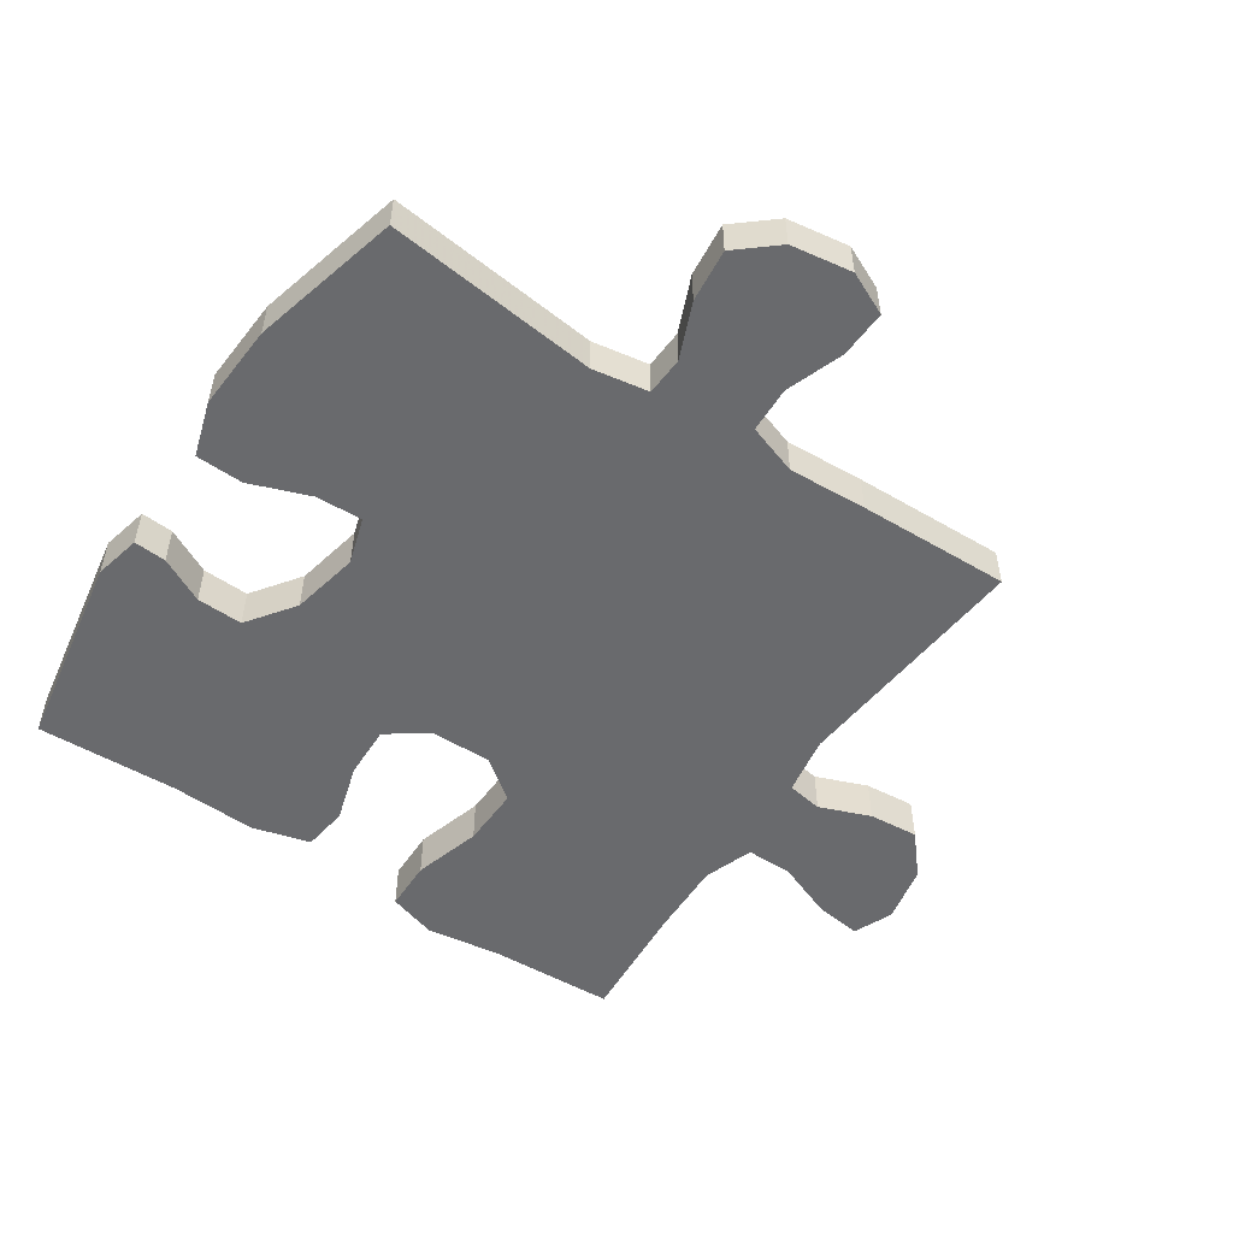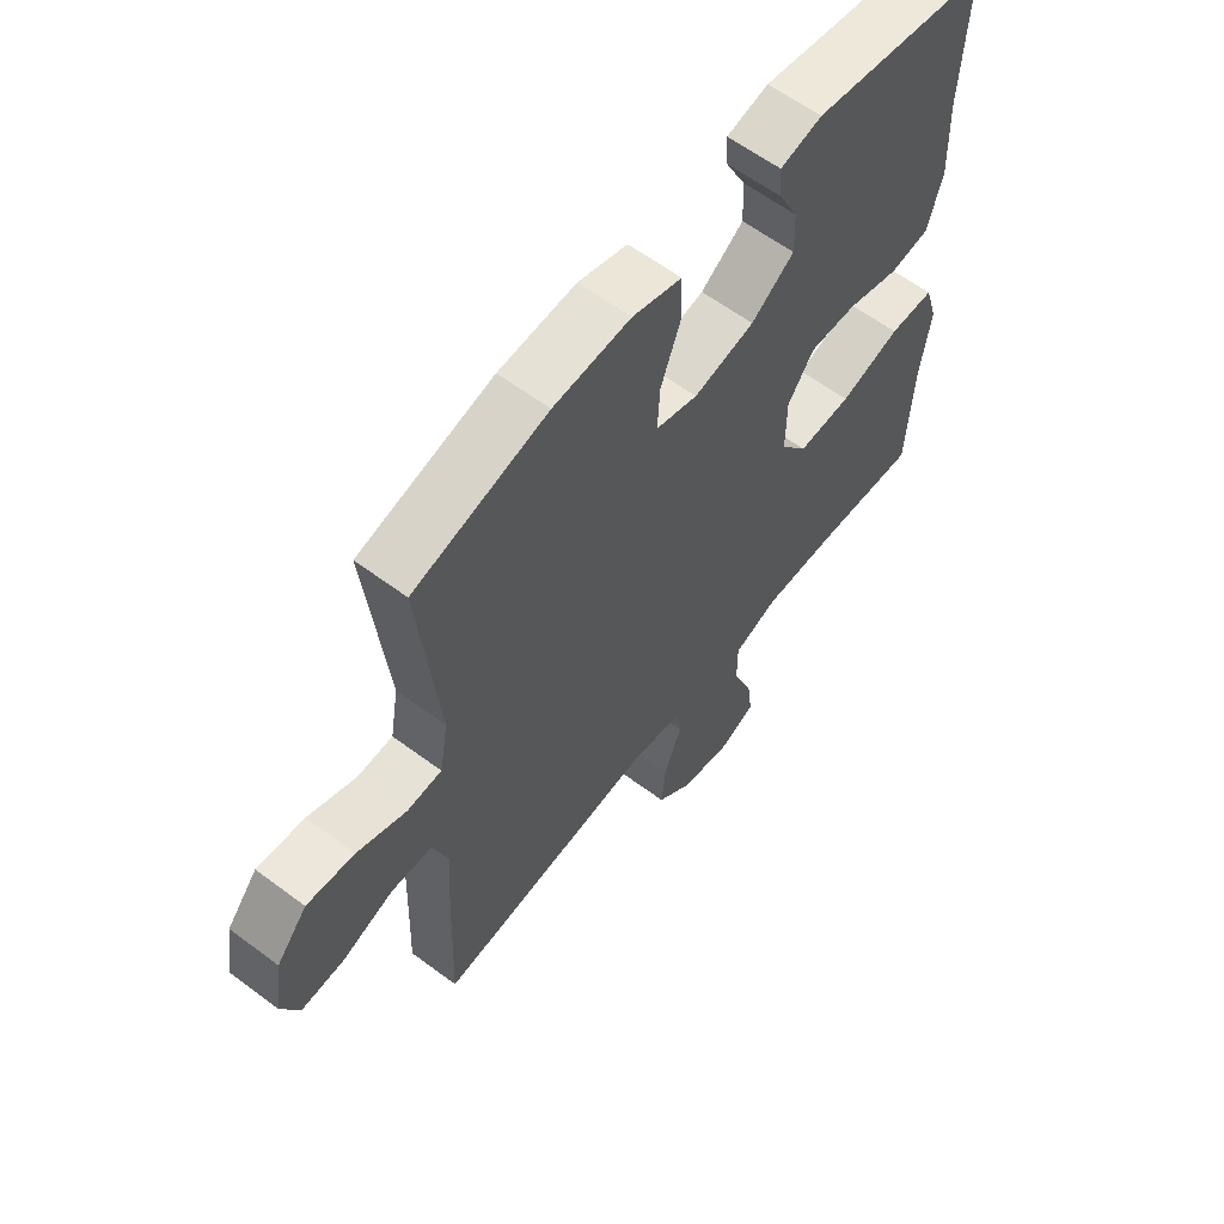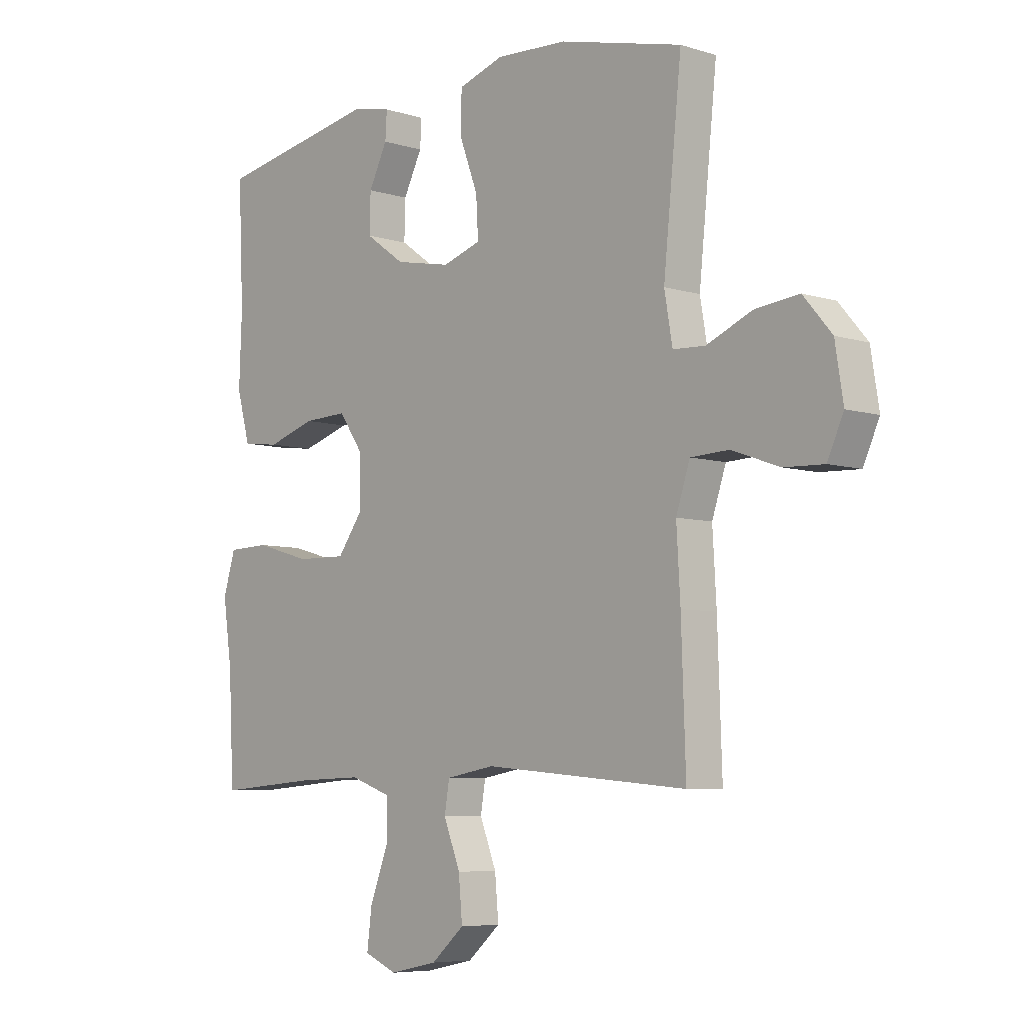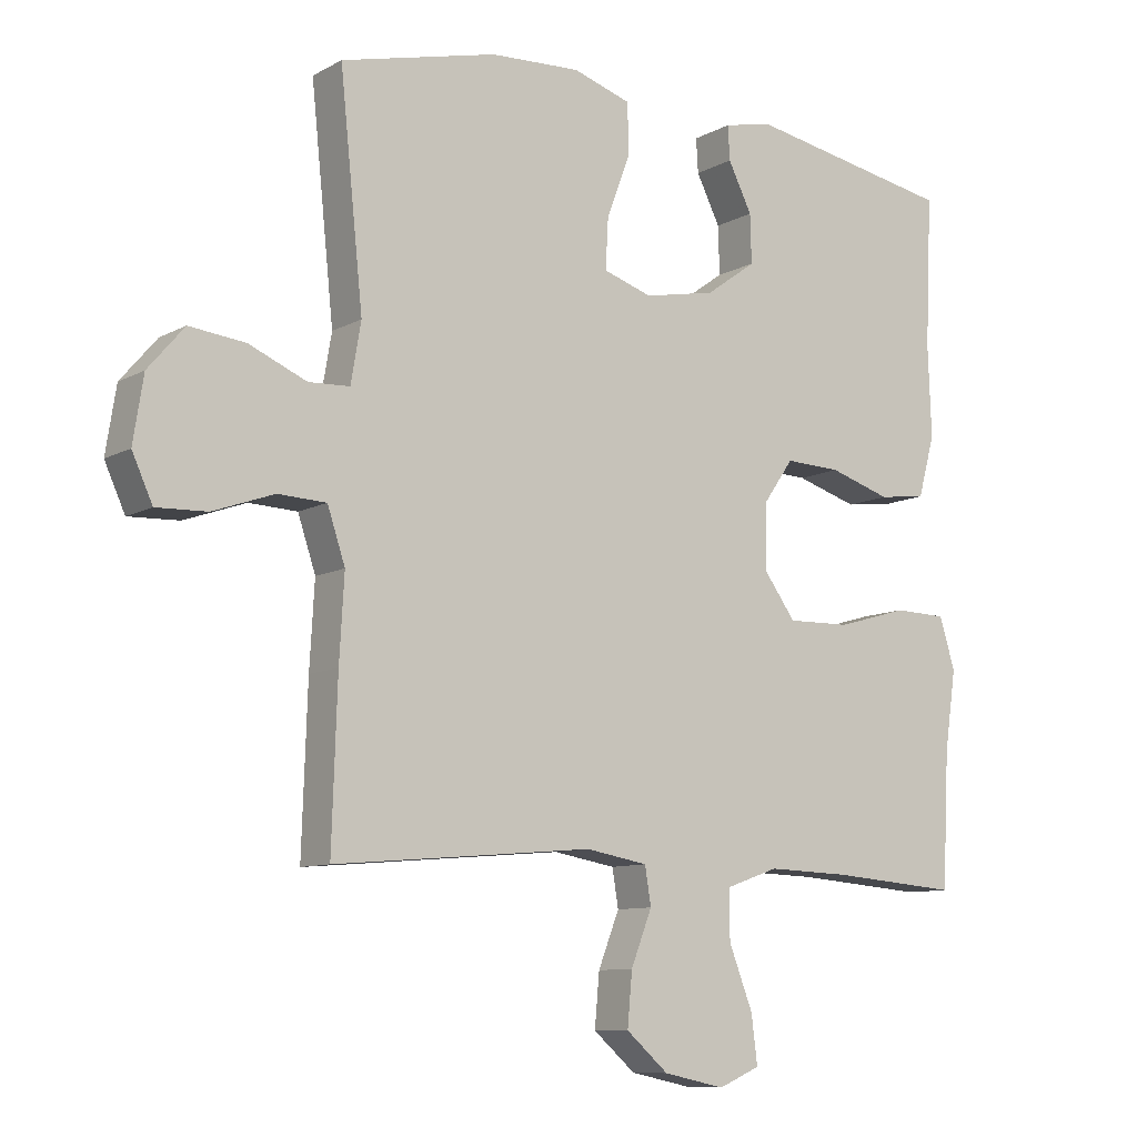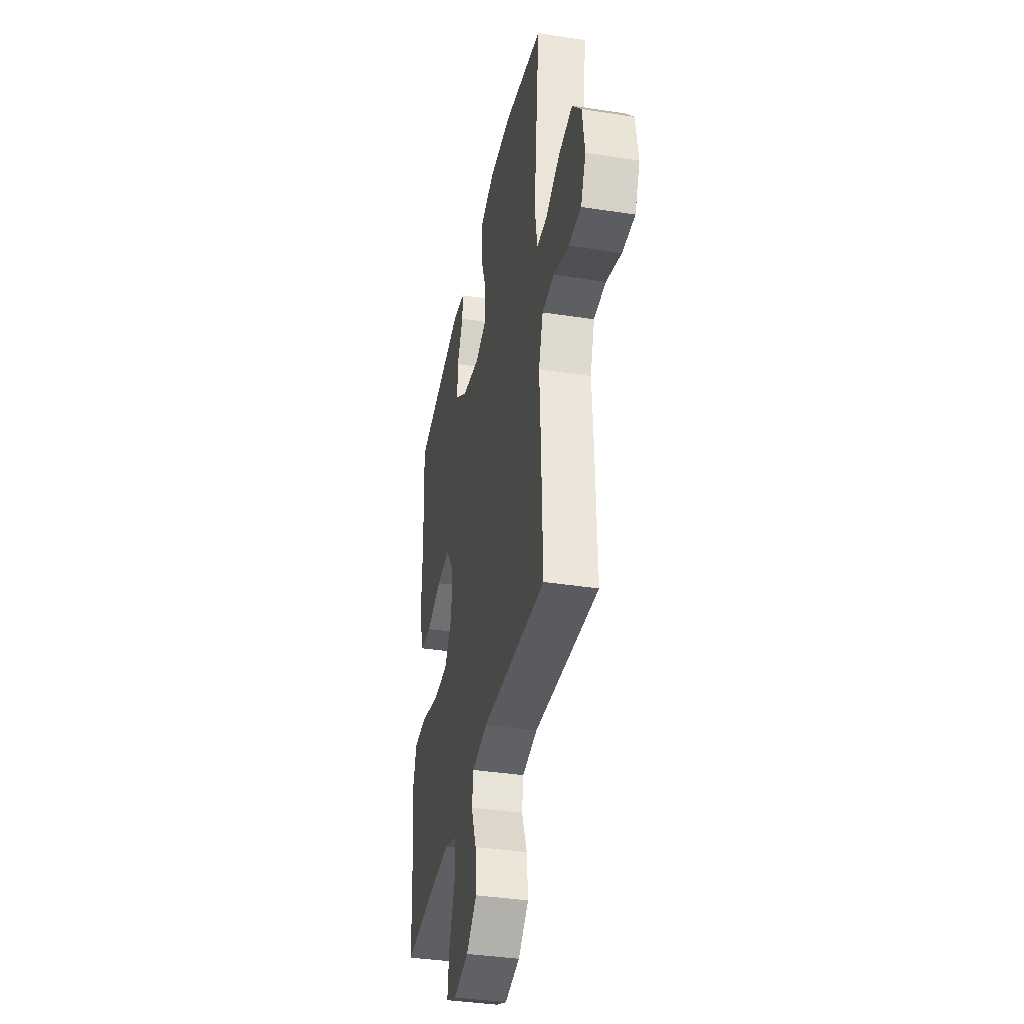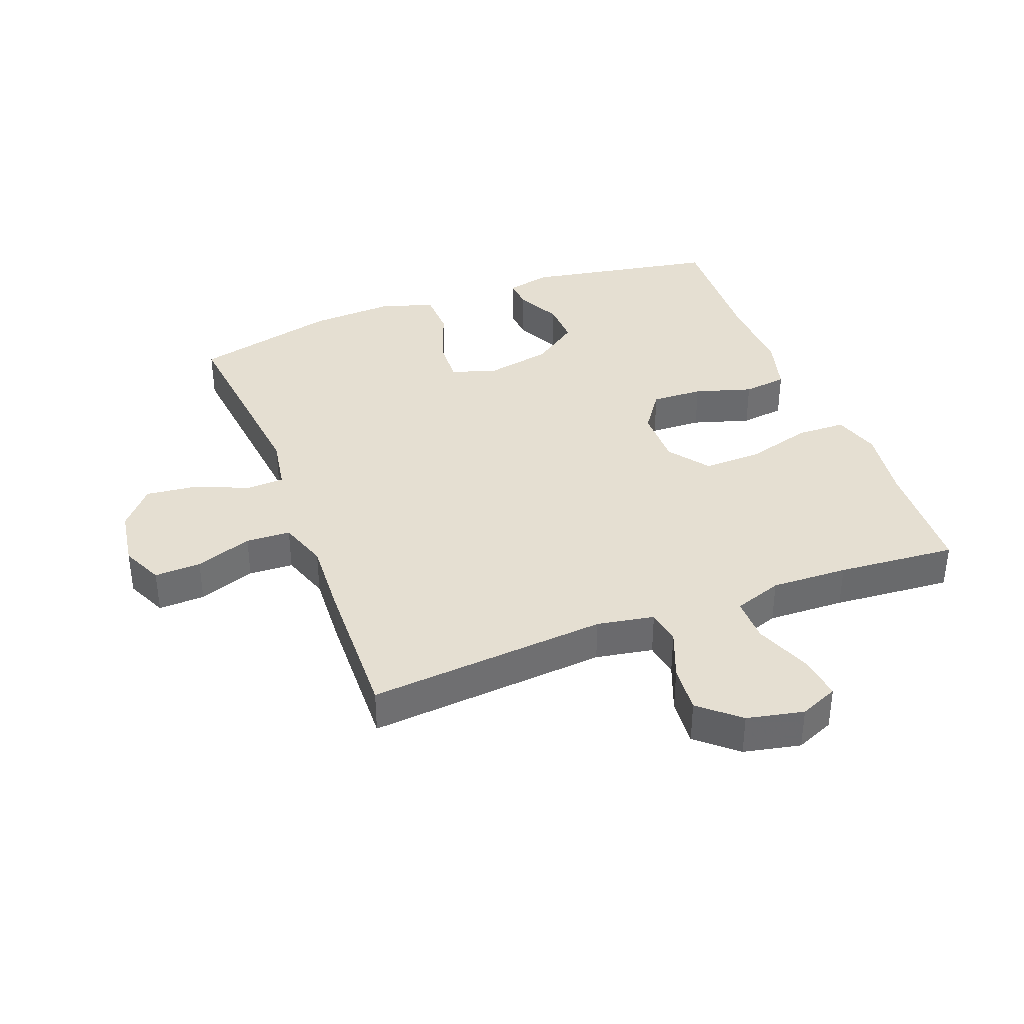
<metadata>
{"format":"obj","ext":"obj","renderer":"f3d","projection":"perspective","resolution":1024,"background":"white","views":[{"elev":-53.0,"azim":55.9,"up":"+Y"},{"elev":60.8,"azim":127.3,"up":"+Z"},{"elev":-6.5,"azim":47.5,"up":"+Z"},{"elev":-9.6,"azim":144.0,"up":"+Z"},{"elev":-37.7,"azim":78.8,"up":"+Z"},{"elev":37.3,"azim":159.1,"up":"+Y"}]}
</metadata>
<code>
v 0.5 0.07 -0.5
v 0.119 0.07 -0.467
v 0.028 0.07 -0.483
v 0.019 0.07 -0.538
v 0.05 0.07 -0.617
v 0.057 0.07 -0.694
v -0.005 0.07 -0.748
v -0.095 0.07 -0.767
v -0.156 0.07 -0.741
v -0.147 0.07 -0.67
v -0.112 0.07 -0.58
v -0.112 0.07 -0.508
v -0.189 0.07 -0.481
v -0.311 0.07 -0.485
v -0.5 0.07 -0.5
v -0.51 0.07 -0.304
v -0.527 0.07 -0.188
v -0.504 0.07 -0.113
v -0.426 0.07 -0.111
v -0.321 0.07 -0.141
v -0.228 0.07 -0.143
v -0.181 0.07 -0.079
v -0.182 0.07 0.015
v -0.227 0.07 0.079
v -0.309 0.07 0.076
v -0.4 0.07 0.048
v -0.47 0.07 0.057
v -0.495 0.07 0.147
v -0.49 0.07 0.28
v -0.5 0.07 0.5
v -0.194 0.07 0.555
v -0.122 0.07 0.539
v -0.125 0.07 0.489
v -0.16 0.07 0.419
v -0.162 0.07 0.348
v -0.088 0.07 0.295
v 0.017 0.07 0.274
v 0.089 0.07 0.297
v 0.085 0.07 0.37
v 0.05 0.07 0.463
v 0.052 0.07 0.537
v 0.137 0.07 0.564
v 0.27 0.07 0.557
v 0.5 0.07 0.5
v 0.466 0.07 0.172
v 0.481 0.07 0.085
v 0.541 0.07 0.082
v 0.626 0.07 0.118
v 0.708 0.07 0.127
v 0.761 0.07 0.065
v 0.776 0.07 -0.03
v 0.746 0.07 -0.096
v 0.672 0.07 -0.093
v 0.582 0.07 -0.061
v 0.511 0.07 -0.064
v 0.485 0.07 -0.142
v 0.492 0.07 -0.264
v 0.5 0 -0.5
v 0.119 0 -0.467
v 0.028 0 -0.483
v 0.019 0 -0.538
v 0.05 0 -0.617
v 0.057 0 -0.694
v -0.005 0 -0.748
v -0.095 0 -0.767
v -0.156 0 -0.741
v -0.147 0 -0.67
v -0.112 0 -0.58
v -0.112 0 -0.508
v -0.189 0 -0.481
v -0.311 0 -0.485
v -0.5 0 -0.5
v -0.51 0 -0.304
v -0.527 0 -0.188
v -0.504 0 -0.113
v -0.426 0 -0.111
v -0.321 0 -0.141
v -0.228 0 -0.143
v -0.181 0 -0.079
v -0.182 0 0.015
v -0.227 0 0.079
v -0.309 0 0.076
v -0.4 0 0.048
v -0.47 0 0.057
v -0.495 0 0.147
v -0.49 0 0.28
v -0.5 0 0.5
v -0.194 0 0.555
v -0.122 0 0.539
v -0.125 0 0.489
v -0.16 0 0.419
v -0.162 0 0.348
v -0.088 0 0.295
v 0.017 0 0.274
v 0.089 0 0.297
v 0.085 0 0.37
v 0.05 0 0.463
v 0.052 0 0.537
v 0.137 0 0.564
v 0.27 0 0.557
v 0.5 0 0.5
v 0.466 0 0.172
v 0.481 0 0.085
v 0.541 0 0.082
v 0.626 0 0.118
v 0.708 0 0.127
v 0.761 0 0.065
v 0.776 0 -0.03
v 0.746 0 -0.096
v 0.672 0 -0.093
v 0.582 0 -0.061
v 0.511 0 -0.064
v 0.485 0 -0.142
v 0.492 0 -0.264
f 56 57 1 2
f 55 56 2 3
f 52 53 54
f 51 52 54
f 50 51 54
f 49 50 54
f 48 49 54
f 47 48 54
f 46 47 54 55
f 43 44 45
f 42 43 45
f 41 42 45
f 40 41 45
f 39 40 45
f 38 39 45 46
f 46 55 3
f 38 46 3
f 37 38 3
f 32 33 34
f 31 32 34
f 30 31 34
f 29 30 34
f 29 34 35
f 28 29 35
f 27 28 35
f 26 27 35
f 25 26 35
f 24 25 35 36
f 18 19 20
f 17 18 20
f 16 17 20
f 16 20 21
f 15 16 21
f 14 15 21
f 13 14 21 22
f 9 10 11
f 8 9 11
f 7 8 11
f 6 7 11
f 5 6 11
f 4 5 11
f 4 11 12
f 12 13 22
f 4 12 22
f 3 4 22
f 23 24 36 37
f 3 22 23 37
f 59 58 114 113
f 60 59 113 112
f 111 110 109
f 111 109 108
f 111 108 107
f 111 107 106
f 111 106 105
f 111 105 104
f 112 111 104 103
f 102 101 100
f 102 100 99
f 102 99 98
f 102 98 97
f 102 97 96
f 103 102 96 95
f 60 112 103
f 60 103 95
f 60 95 94
f 91 90 89
f 91 89 88
f 91 88 87
f 91 87 86
f 92 91 86
f 92 86 85
f 92 85 84
f 92 84 83
f 92 83 82
f 93 92 82 81
f 77 76 75
f 77 75 74
f 77 74 73
f 78 77 73
f 78 73 72
f 78 72 71
f 79 78 71 70
f 68 67 66
f 68 66 65
f 68 65 64
f 68 64 63
f 68 63 62
f 68 62 61
f 69 68 61
f 79 70 69
f 79 69 61
f 79 61 60
f 94 93 81 80
f 94 80 79 60
f 1 58 59 2
f 2 59 60 3
f 3 60 61 4
f 4 61 62 5
f 5 62 63 6
f 6 63 64 7
f 7 64 65 8
f 8 65 66 9
f 9 66 67 10
f 10 67 68 11
f 11 68 69 12
f 12 69 70 13
f 13 70 71 14
f 14 71 72 15
f 15 72 73 16
f 16 73 74 17
f 17 74 75 18
f 18 75 76 19
f 19 76 77 20
f 20 77 78 21
f 21 78 79 22
f 22 79 80 23
f 23 80 81 24
f 24 81 82 25
f 25 82 83 26
f 26 83 84 27
f 27 84 85 28
f 28 85 86 29
f 29 86 87 30
f 30 87 88 31
f 31 88 89 32
f 32 89 90 33
f 33 90 91 34
f 34 91 92 35
f 35 92 93 36
f 36 93 94 37
f 37 94 95 38
f 38 95 96 39
f 39 96 97 40
f 40 97 98 41
f 41 98 99 42
f 42 99 100 43
f 43 100 101 44
f 44 101 102 45
f 45 102 103 46
f 46 103 104 47
f 47 104 105 48
f 48 105 106 49
f 49 106 107 50
f 50 107 108 51
f 51 108 109 52
f 52 109 110 53
f 53 110 111 54
f 54 111 112 55
f 55 112 113 56
f 56 113 114 57
f 57 114 58 1

</code>
